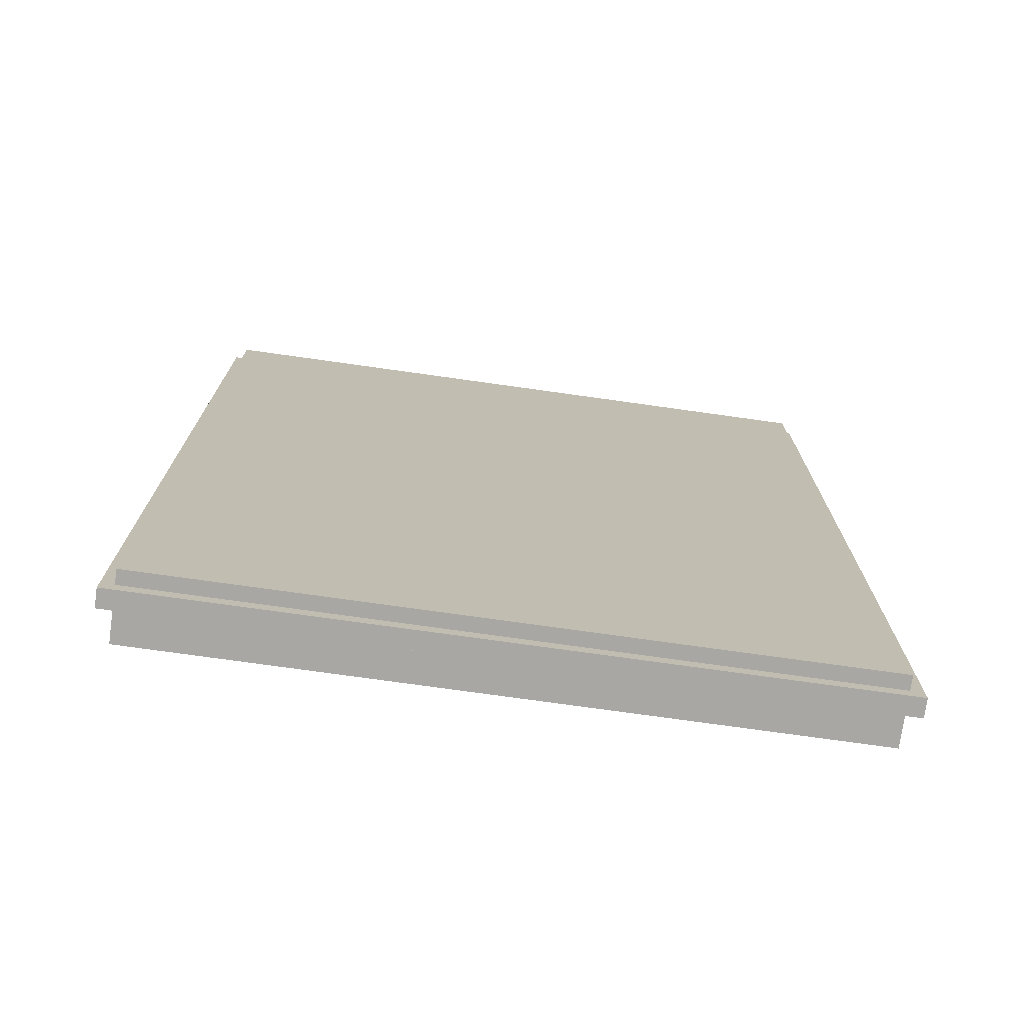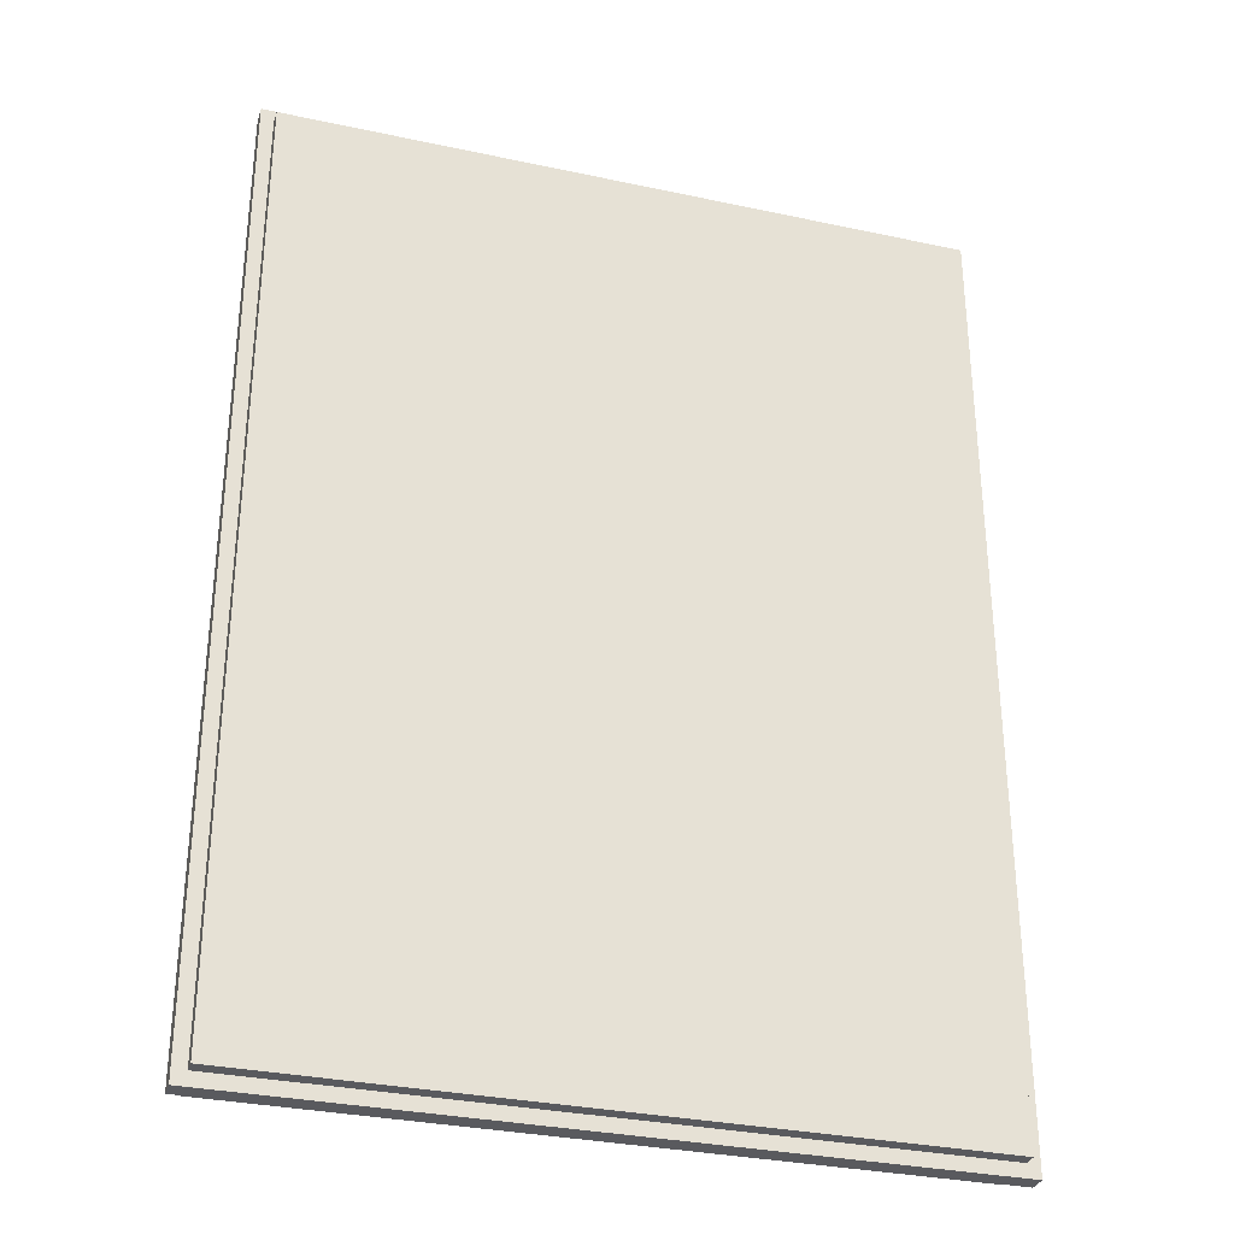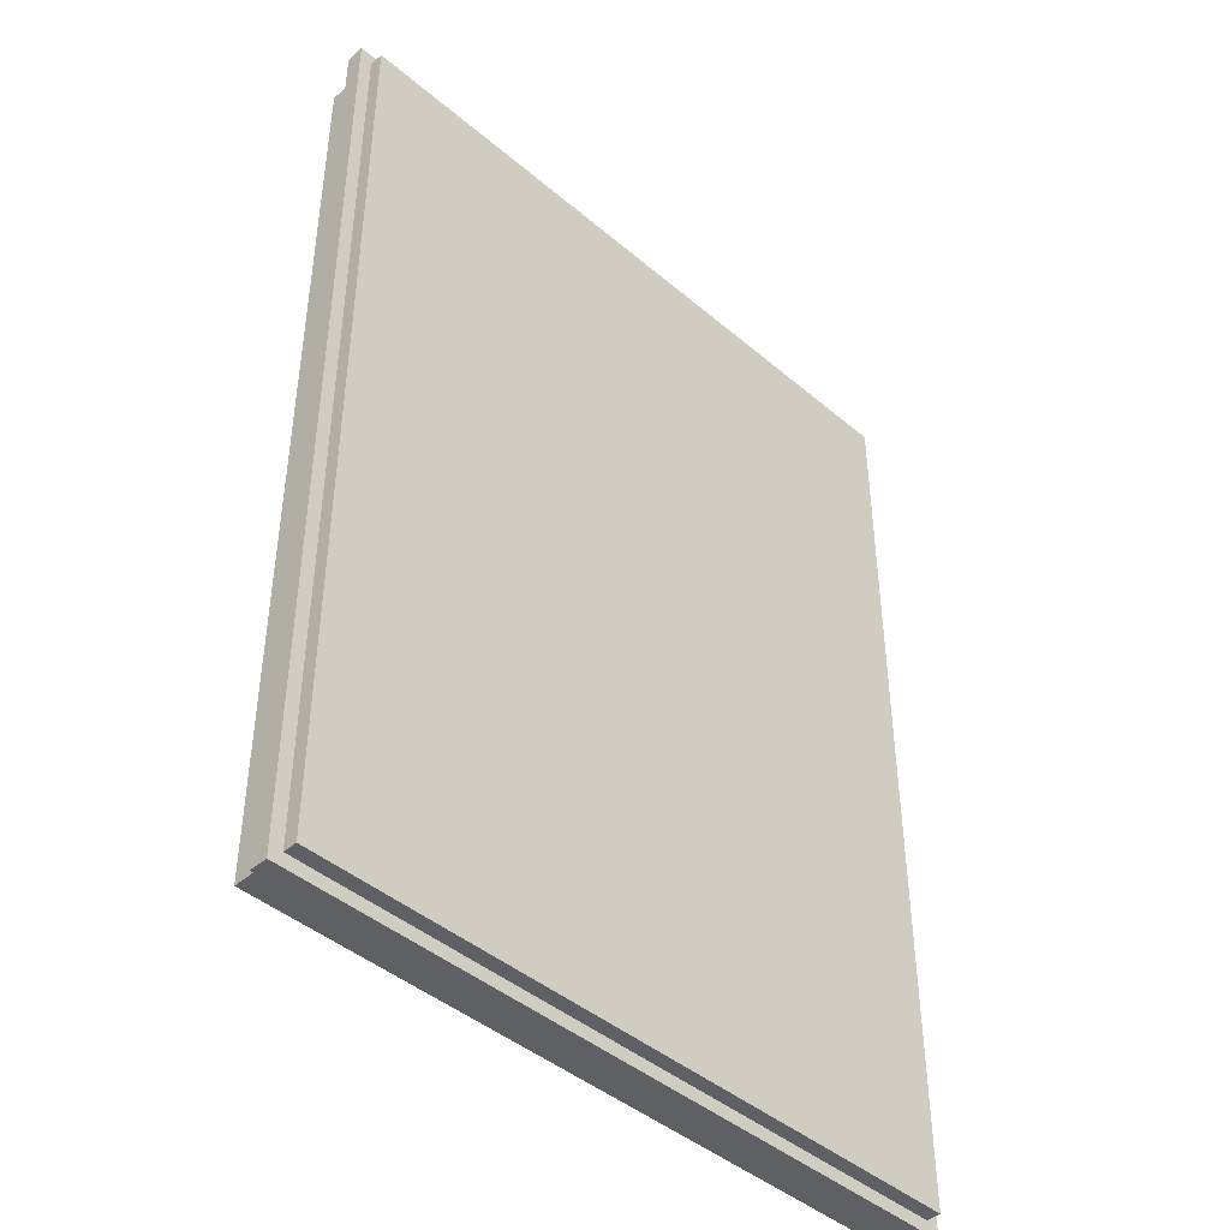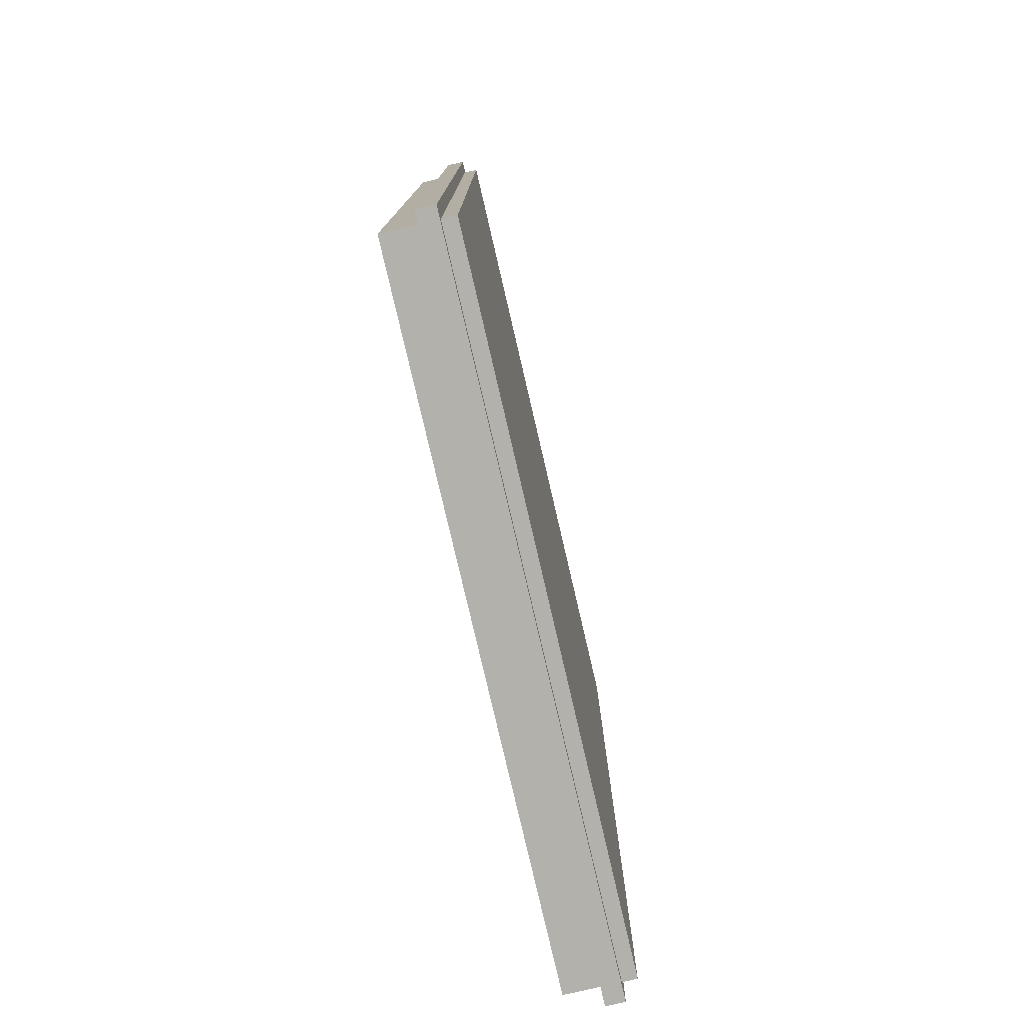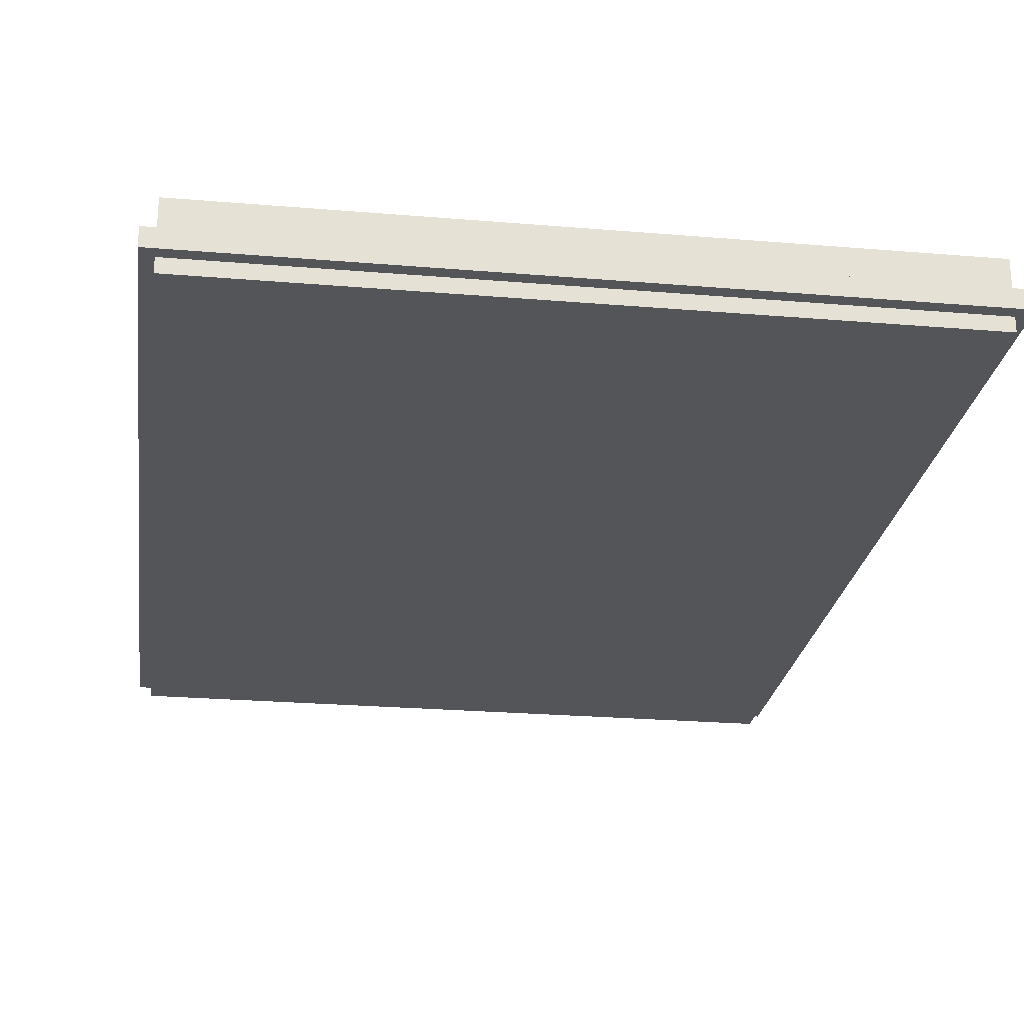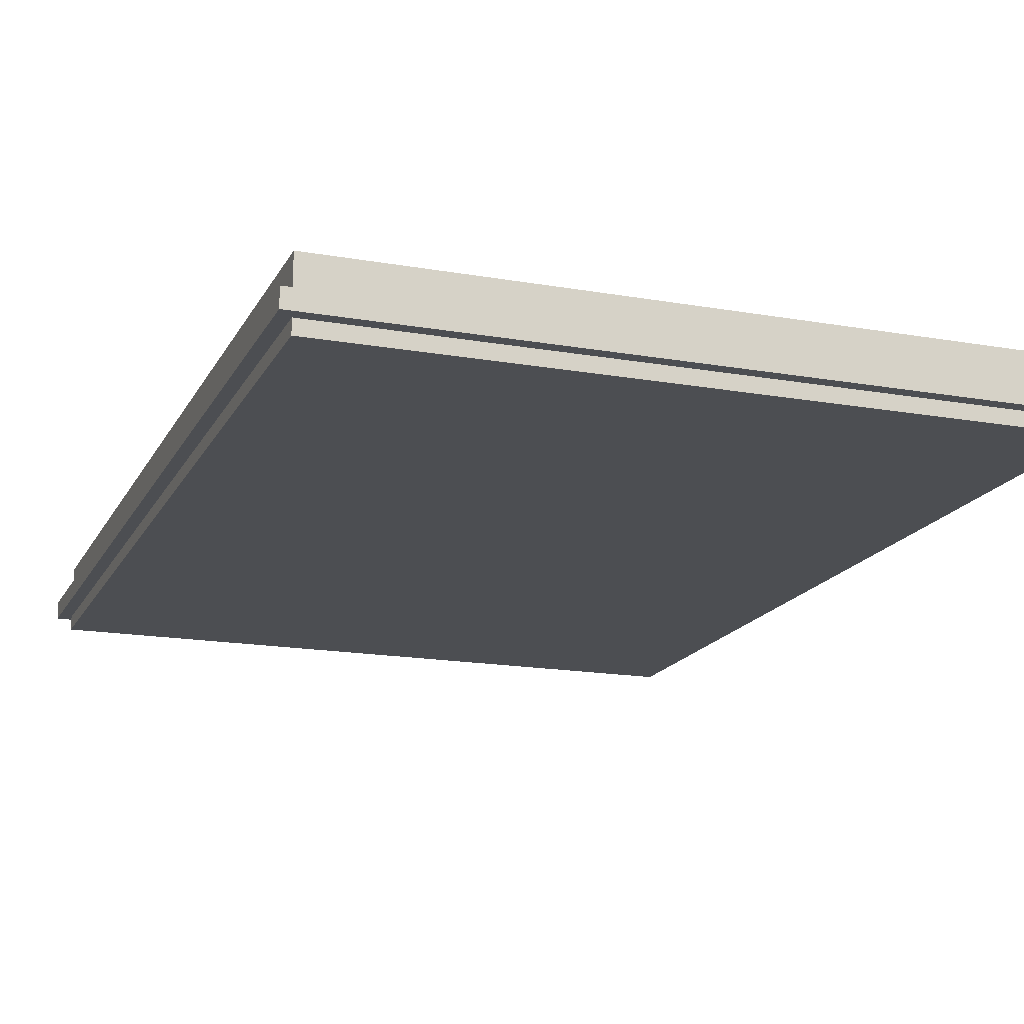
<metadata>
{"format":"obj","ext":"obj","renderer":"f3d","projection":"perspective","resolution":1024,"background":"white","views":[{"elev":-74.5,"azim":-8.0,"up":"+Z"},{"elev":-31.7,"azim":-16.9,"up":"+Z"},{"elev":-43.9,"azim":-44.8,"up":"+Z"},{"elev":-78.9,"azim":-76.9,"up":"+Z"},{"elev":-24.5,"azim":-7.9,"up":"+Y"},{"elev":-16.9,"azim":-19.7,"up":"+Y"}]}
</metadata>
<code>
g petrol_station_cover_mesh_top
v -7.165 7.906 9.889
v -7.165 9.326 9.889
v 7.165 9.326 9.889
v 7.165 7.906 9.889
v -6.681 9.326 9.366
v -6.681 9.326 -9.366
v 6.681 9.326 -9.366
v 6.681 9.326 9.366
v -7.165 9.326 -9.889
v -7.165 7.906 -9.889
v 7.165 7.906 -9.889
v 7.165 9.326 -9.889
v -7.165 7.906 -9.889
v -7.165 7.906 9.889
v 7.165 7.906 9.889
v 7.165 7.906 -9.889
v 7.165 7.906 9.889
v 7.165 9.326 9.889
v 7.165 9.326 -9.889
v 7.165 7.906 -9.889
v -7.165 7.906 -9.889
v -7.165 9.326 -9.889
v -7.165 9.326 9.889
v -7.165 7.906 9.889
v -7.165 9.326 9.889
v -6.681 9.326 9.366
v 6.681 9.326 9.366
v 7.165 9.326 9.889
v 6.681 9.326 -9.366
v 7.165 9.326 -9.889
v -6.681 9.326 -9.366
v -7.165 9.326 -9.889
v -7.438 8.206 10.16
v -7.438 8.595 10.16
v 7.438 8.595 10.16
v 7.438 8.206 10.16
v -7.438 8.595 10.16
v -7.438 8.595 -10.16
v 7.438 8.595 -10.16
v 7.438 8.595 10.16
v -7.438 8.595 -10.16
v -7.438 8.206 -10.16
v 7.438 8.206 -10.16
v 7.438 8.595 -10.16
v -7.438 8.206 -10.16
v -7.438 8.206 10.16
v 7.438 8.206 10.16
v 7.438 8.206 -10.16
v 7.438 8.206 10.16
v 7.438 8.595 10.16
v 7.438 8.595 -10.16
v 7.438 8.206 -10.16
v -7.438 8.206 -10.16
v -7.438 8.595 -10.16
v -7.438 8.595 10.16
v -7.438 8.206 10.16
f 3 2 1
f 4 3 1
f 7 6 5
f 8 7 5
f 11 10 9
f 12 11 9
f 15 14 13
f 16 15 13
f 19 18 17
f 20 19 17
f 23 22 21
f 24 23 21
f 27 26 25
f 28 27 25
f 29 27 28
f 30 29 28
f 31 29 30
f 32 31 30
f 26 31 32
f 25 26 32
f 35 34 33
f 36 35 33
f 39 38 37
f 40 39 37
f 43 42 41
f 44 43 41
f 47 46 45
f 48 47 45
f 51 50 49
f 52 51 49
f 55 54 53
f 56 55 53

</code>
